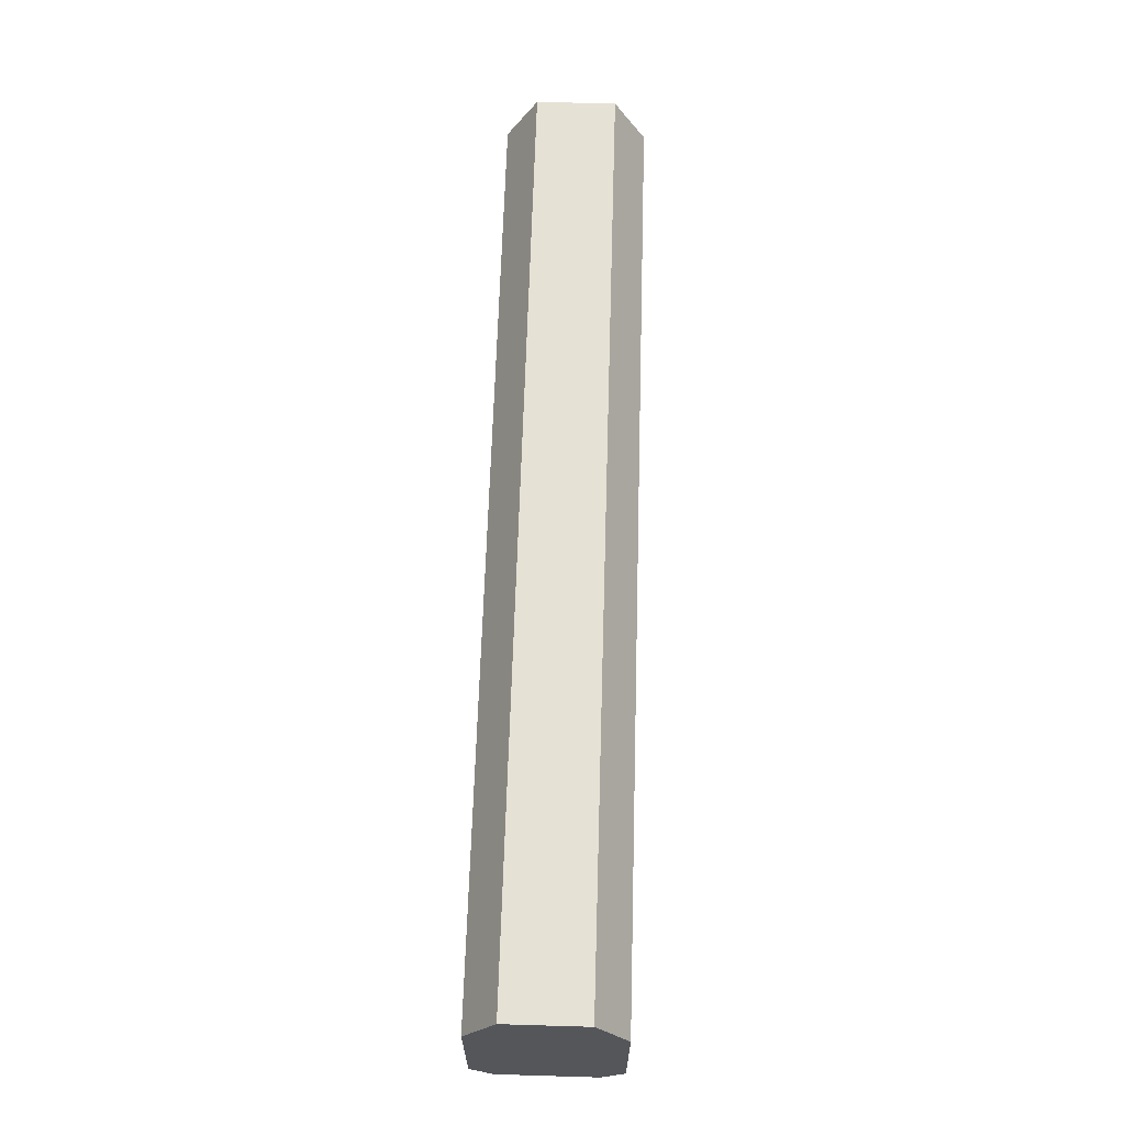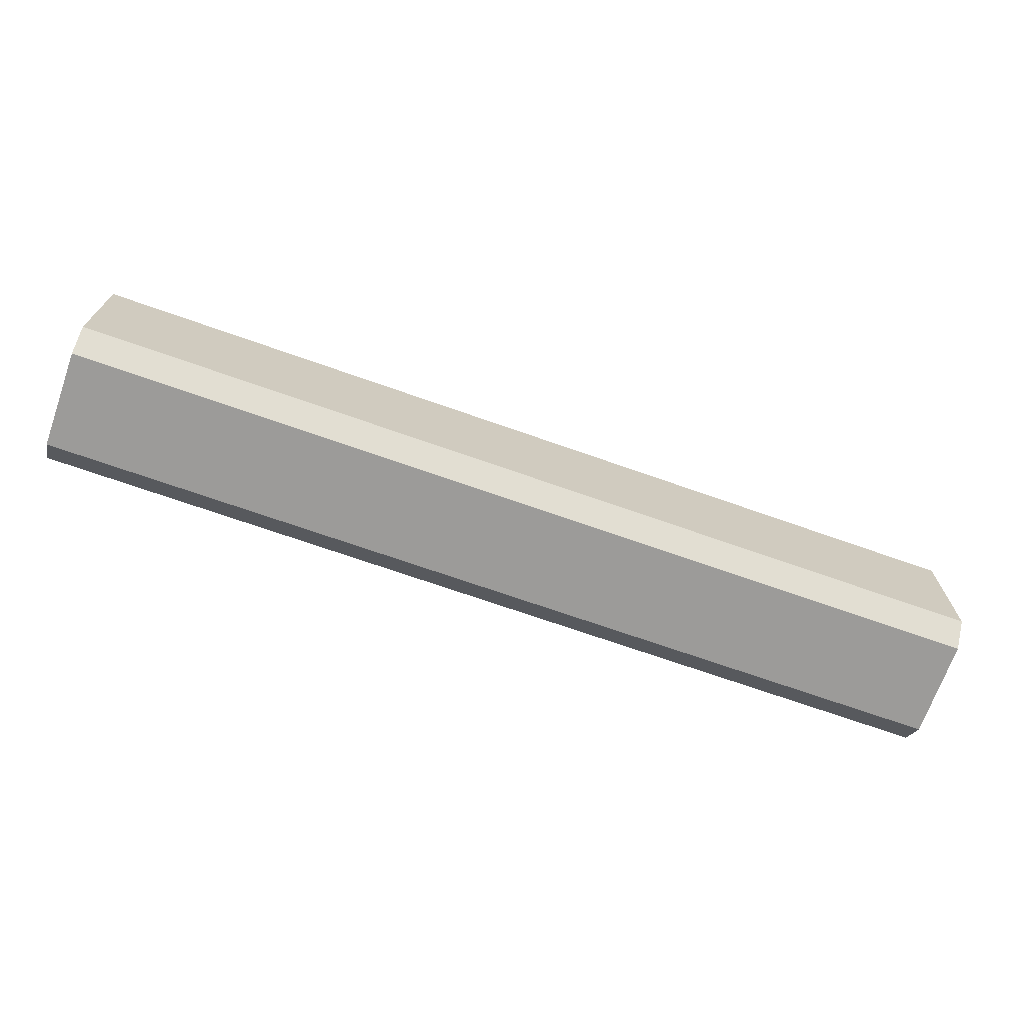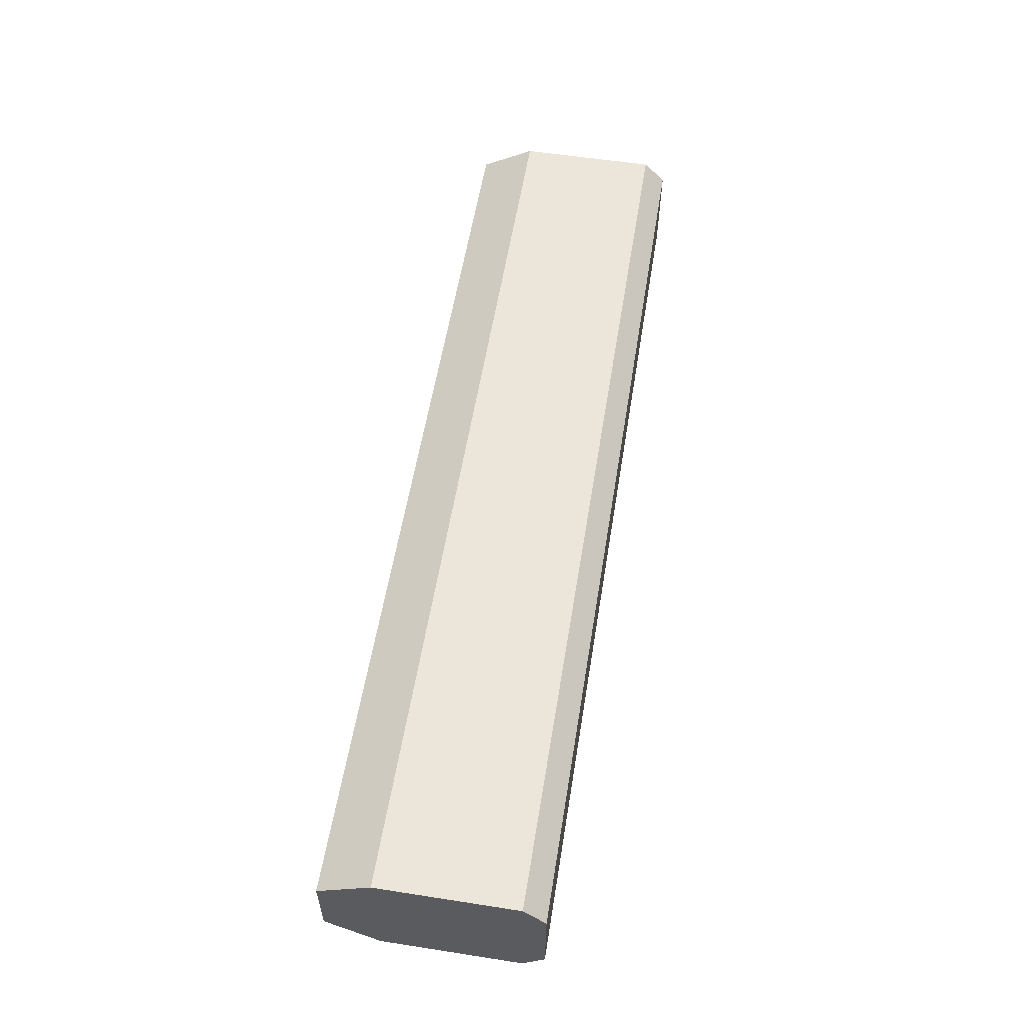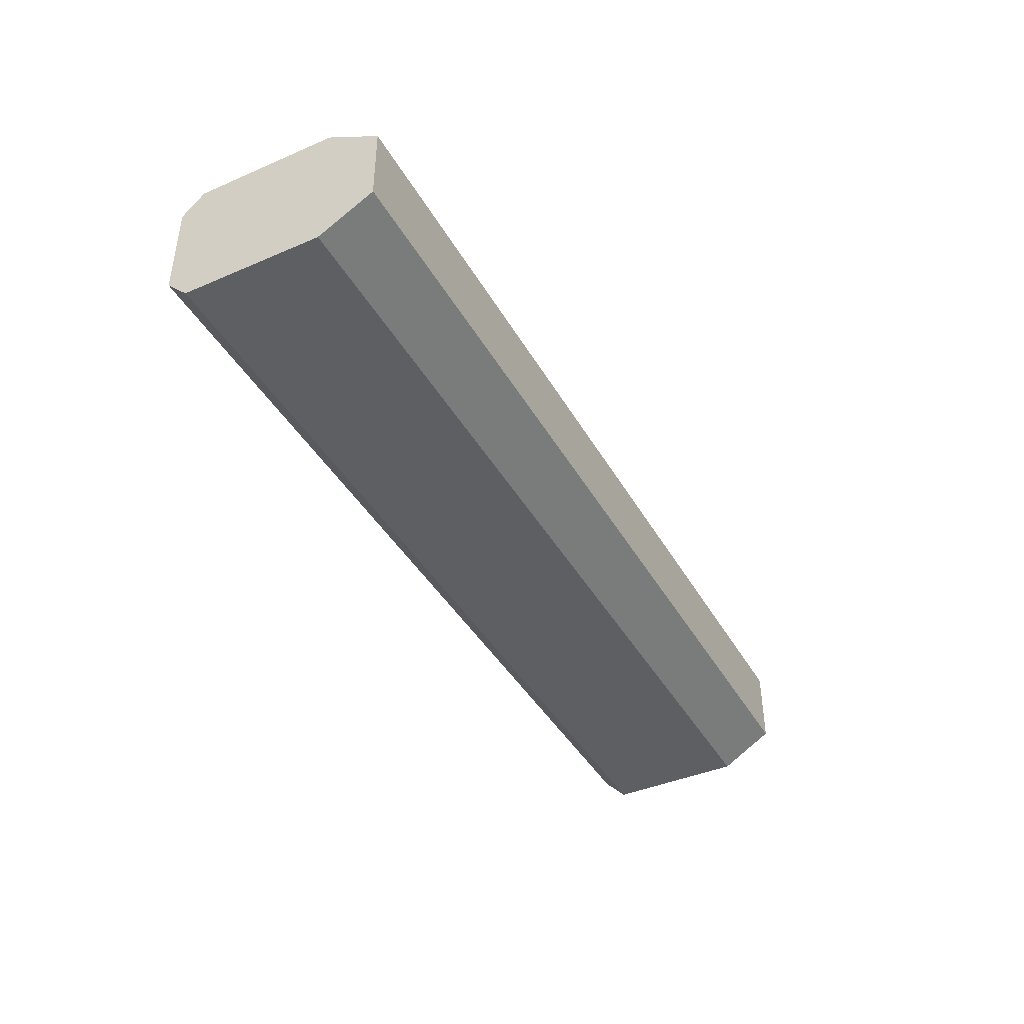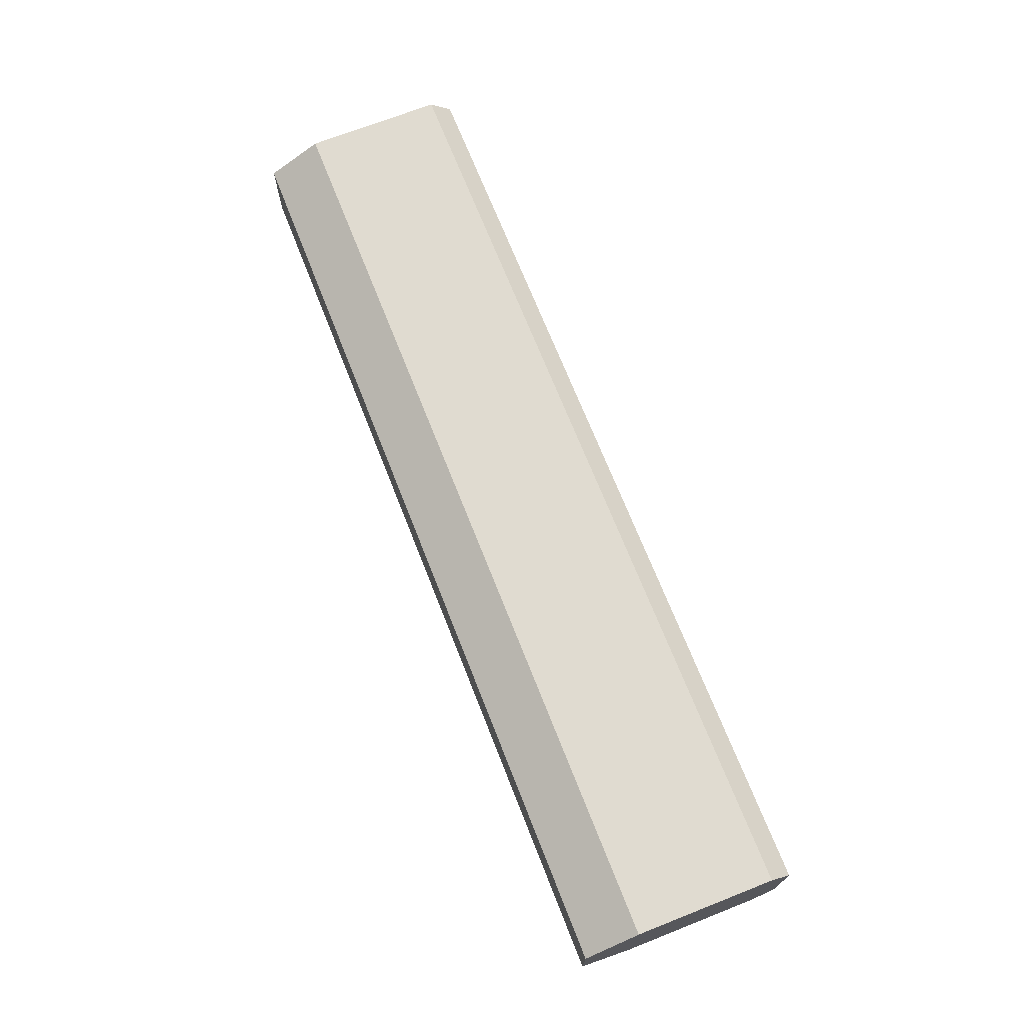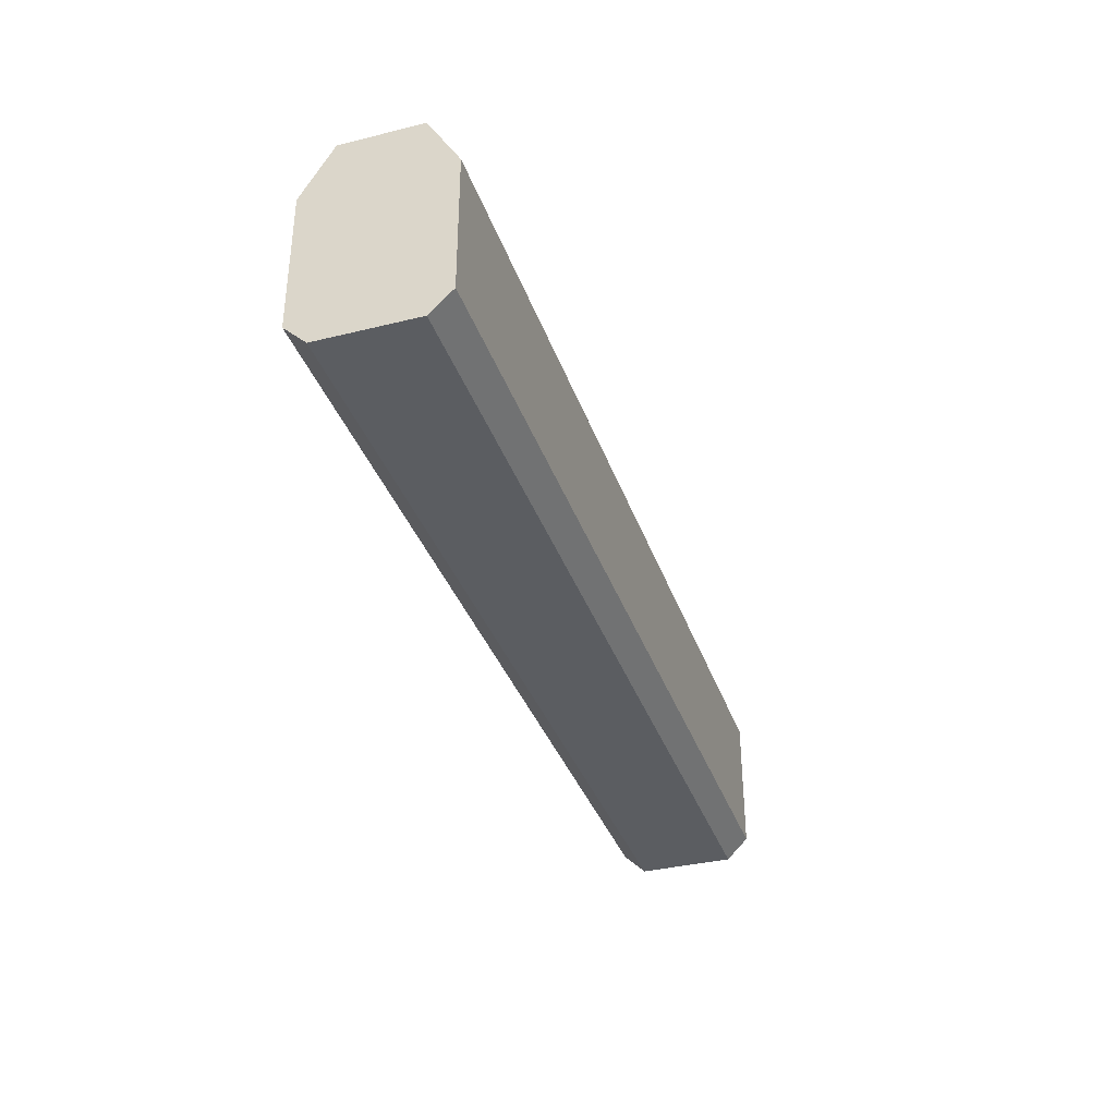
<metadata>
{"format":"obj","ext":"obj","renderer":"f3d","projection":"perspective","resolution":1024,"background":"white","views":[{"elev":64.6,"azim":-88.3,"up":"+Z"},{"elev":-69.9,"azim":160.5,"up":"+Z"},{"elev":56.8,"azim":99.2,"up":"+Y"},{"elev":-41.5,"azim":-62.5,"up":"+Y"},{"elev":70.2,"azim":68.5,"up":"+Y"},{"elev":-35.7,"azim":-72.0,"up":"+Z"}]}
</metadata>
<code>
v -0.01347 -1.346 0.2827
v 17.7 -1.346 0.2827
v -0.01347 -1.346 -2.36
v 17.7 -1.346 0.2827
v 17.7 -1.346 -2.36
v -0.01347 -1.346 -2.36
v -0.01347 0.7521 1.297
v 17.7 0.7521 1.297
v -0.01347 -0.7521 1.297
v 17.7 0.7521 1.297
v 17.7 -0.7521 1.297
v -0.01347 -0.7521 1.297
v -0.01347 1.346 -2.36
v 17.7 1.346 -2.36
v -0.01347 1.346 0.2827
v 17.7 1.346 -2.36
v 17.7 1.346 0.2827
v -0.01347 1.346 0.2827
v -0.01347 -0.9255 -2.775
v 17.7 -0.9255 -2.775
v -0.01347 0.9255 -2.775
v 17.7 -0.9255 -2.775
v 17.7 0.9255 -2.775
v -0.01347 0.9255 -2.775
v -0.01347 -0.7521 1.297
v 17.7 -0.7521 1.297
v -0.01347 -1.346 0.2827
v 17.7 -0.7521 1.297
v 17.7 -1.346 0.2827
v -0.01347 -1.346 0.2827
v 17.7 1.346 0.2827
v 17.7 0.7521 1.297
v -0.01347 1.346 0.2827
v 17.7 0.7521 1.297
v -0.01347 0.7521 1.297
v -0.01347 1.346 0.2827
v 17.7 -1.346 -2.36
v 17.7 -0.9255 -2.775
v -0.01347 -1.346 -2.36
v 17.7 -0.9255 -2.775
v -0.01347 -0.9255 -2.775
v -0.01347 -1.346 -2.36
v 17.7 0.9255 -2.775
v 17.7 1.346 -2.36
v -0.01347 0.9255 -2.775
v 17.7 1.346 -2.36
v -0.01347 1.346 -2.36
v -0.01347 0.9255 -2.775
v 17.7 0.7521 1.297
v 17.7 1.346 0.2827
v 17.7 -0.7521 1.297
v 17.7 -0.7521 1.297
v 17.7 1.346 0.2827
v 17.7 -1.346 0.2827
v 17.7 1.346 0.2827
v 17.7 1.346 -2.36
v 17.7 -1.346 0.2827
v 17.7 1.346 -2.36
v 17.7 0.9255 -2.775
v 17.7 -1.346 0.2827
v 17.7 -1.346 0.2827
v 17.7 0.9255 -2.775
v 17.7 -0.9255 -2.775
v 17.7 -1.346 -2.36
v 17.7 -1.346 0.2827
v 17.7 -0.9255 -2.775
v -0.01347 -0.7521 1.297
v -0.01347 -1.346 0.2827
v -0.01347 0.7521 1.297
v -0.01347 0.7521 1.297
v -0.01347 -1.346 0.2827
v -0.01347 1.346 0.2827
v -0.01347 1.346 0.2827
v -0.01347 -1.346 0.2827
v -0.01347 1.346 -2.36
v -0.01347 1.346 -2.36
v -0.01347 -1.346 0.2827
v -0.01347 0.9255 -2.775
v -0.01347 0.9255 -2.775
v -0.01347 -1.346 0.2827
v -0.01347 -1.346 -2.36
v -0.01347 -0.9255 -2.775
v -0.01347 0.9255 -2.775
v -0.01347 -1.346 -2.36
g mtl_t6_attach_pistol_silencer
f 3 2 1
f 6 5 4
f 9 8 7
f 12 11 10
f 15 14 13
f 18 17 16
f 21 20 19
f 24 23 22
f 27 26 25
f 30 29 28
f 33 32 31
f 36 35 34
f 39 38 37
f 42 41 40
f 45 44 43
f 48 47 46
f 51 50 49
f 54 53 52
f 57 56 55
f 60 59 58
f 63 62 61
f 66 65 64
f 69 68 67
f 72 71 70
f 75 74 73
f 78 77 76
f 81 80 79
f 84 83 82

</code>
